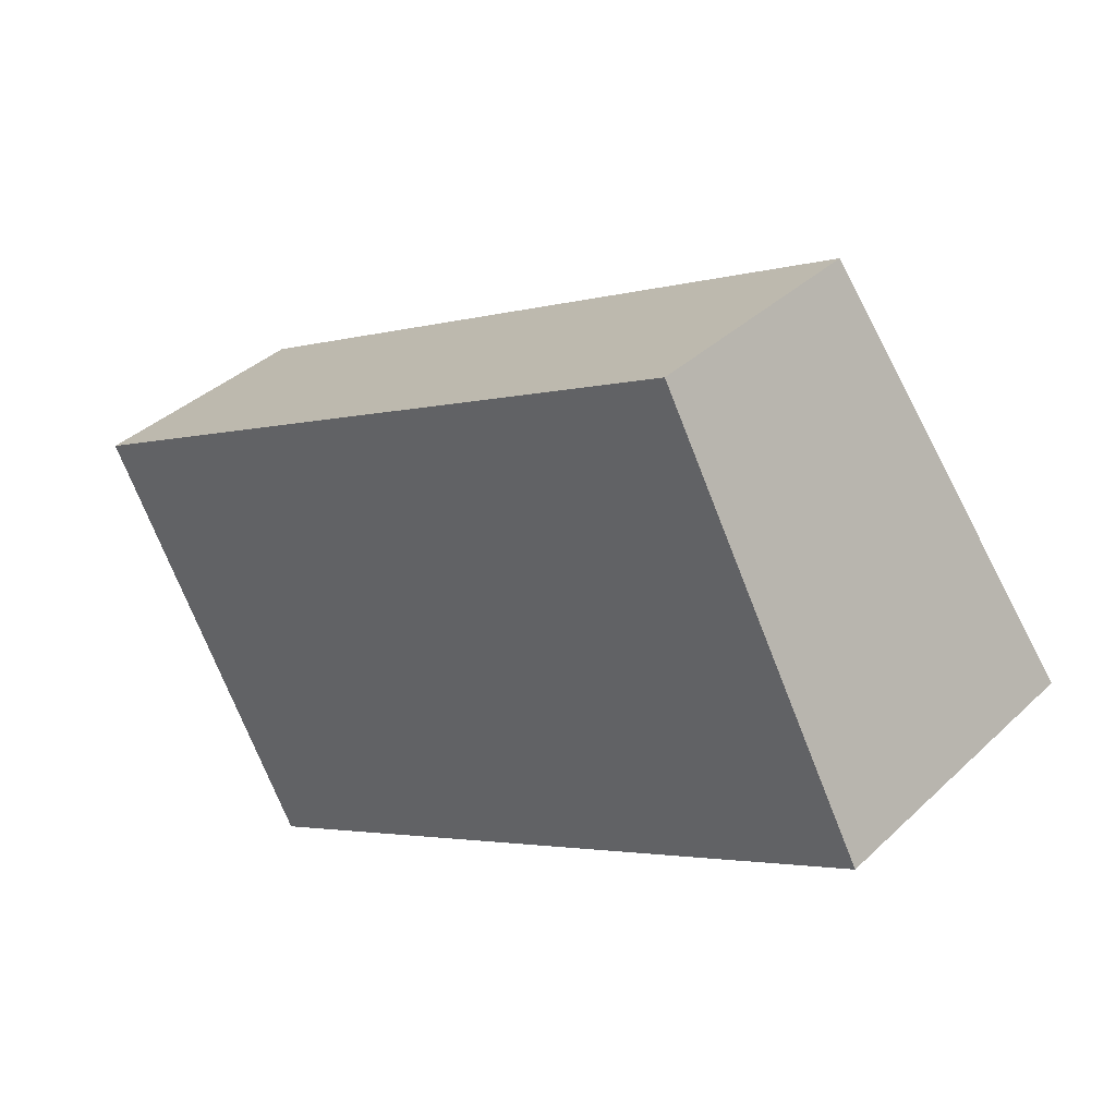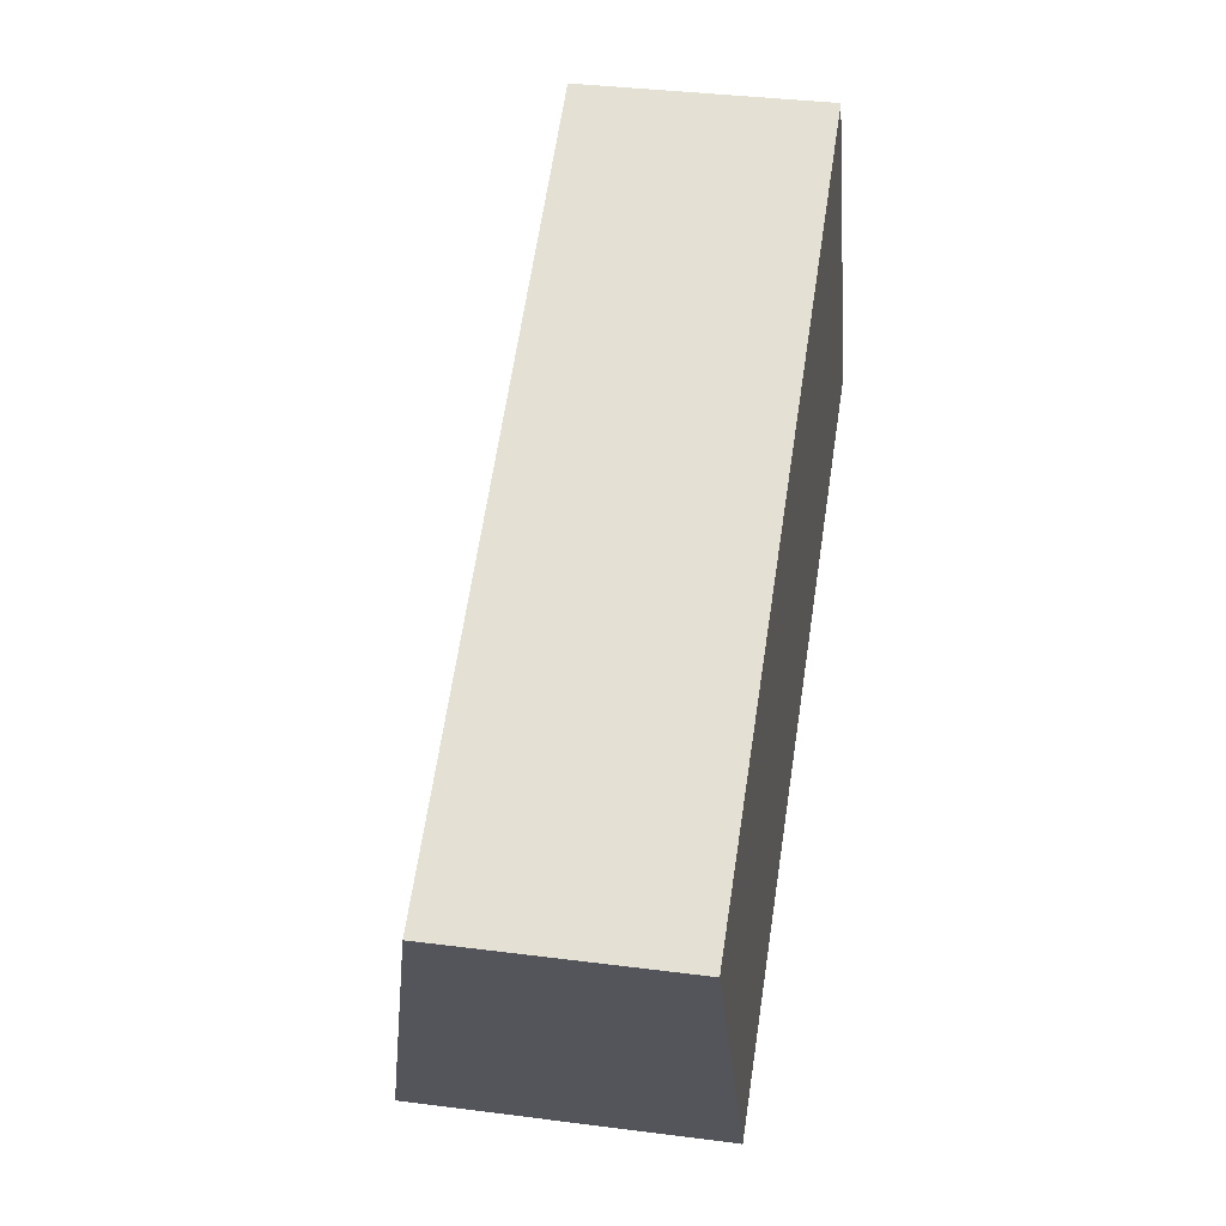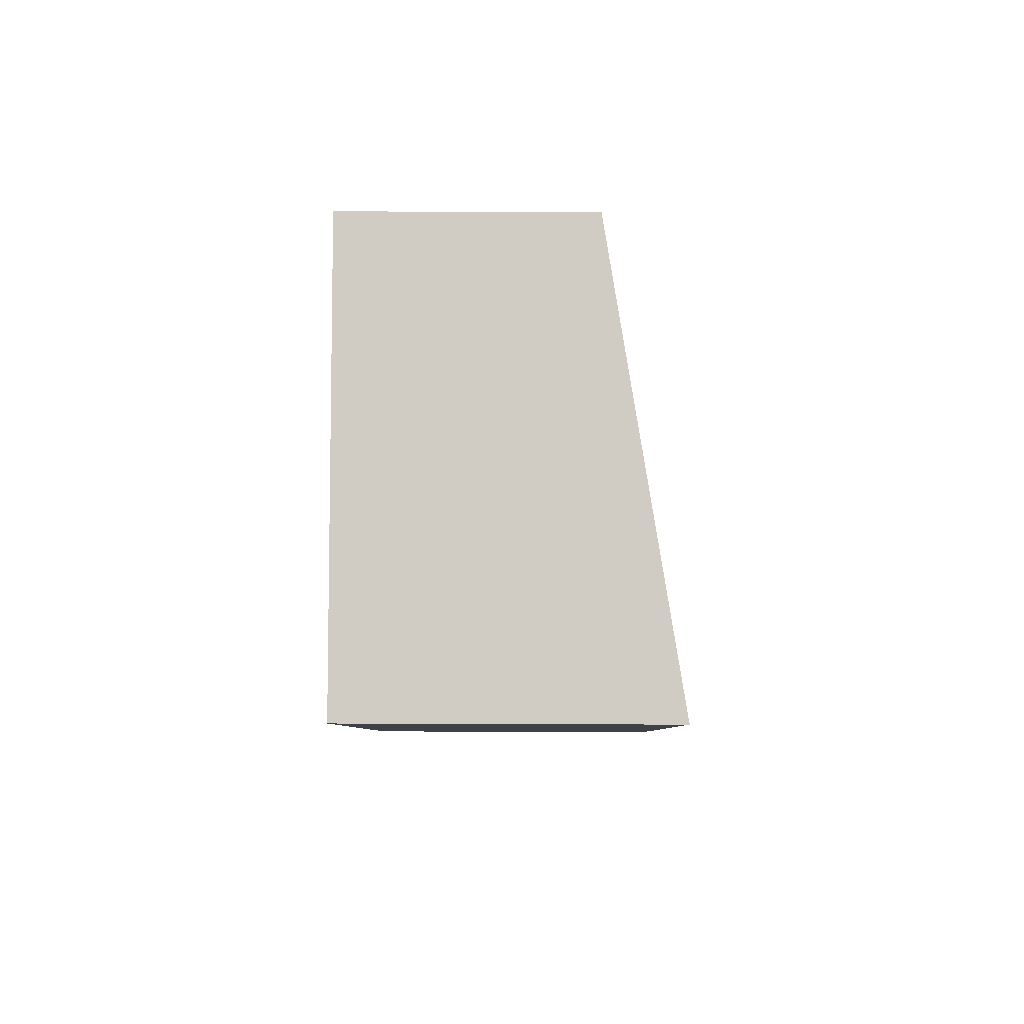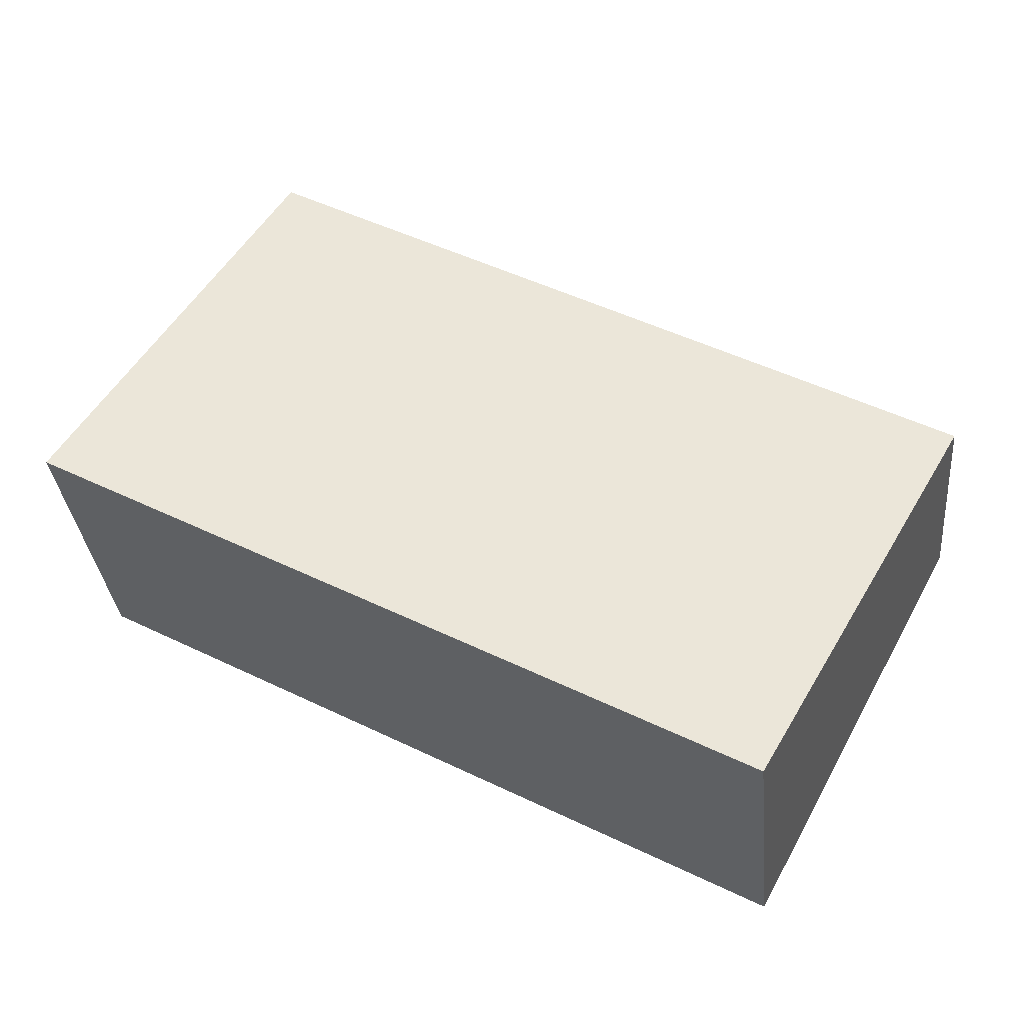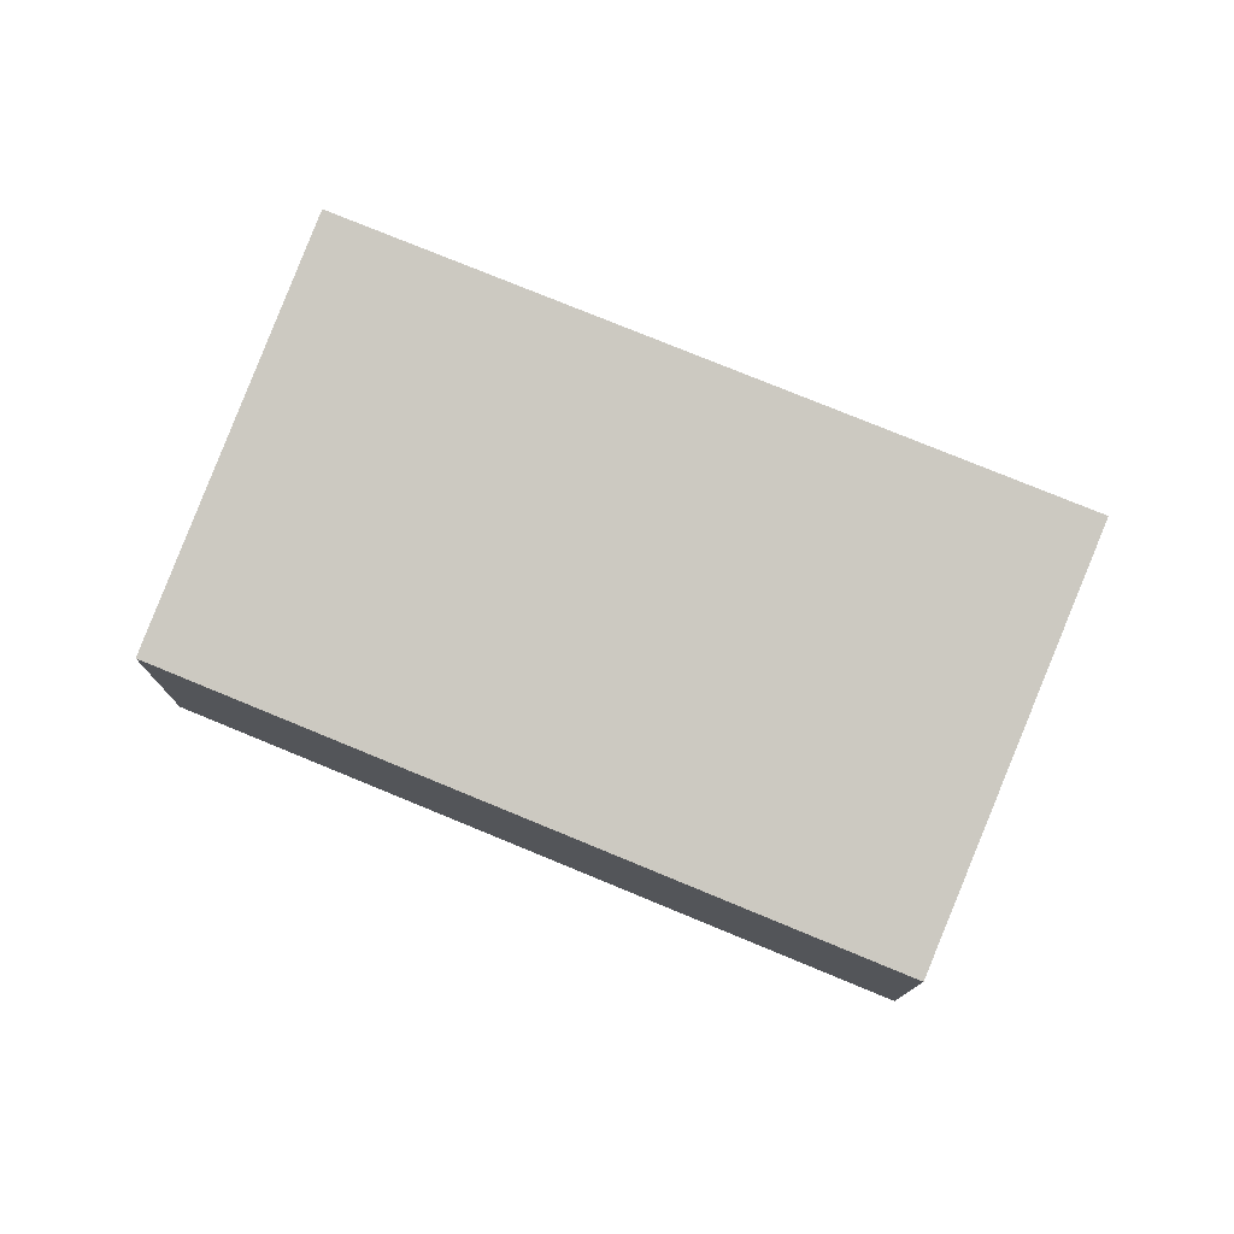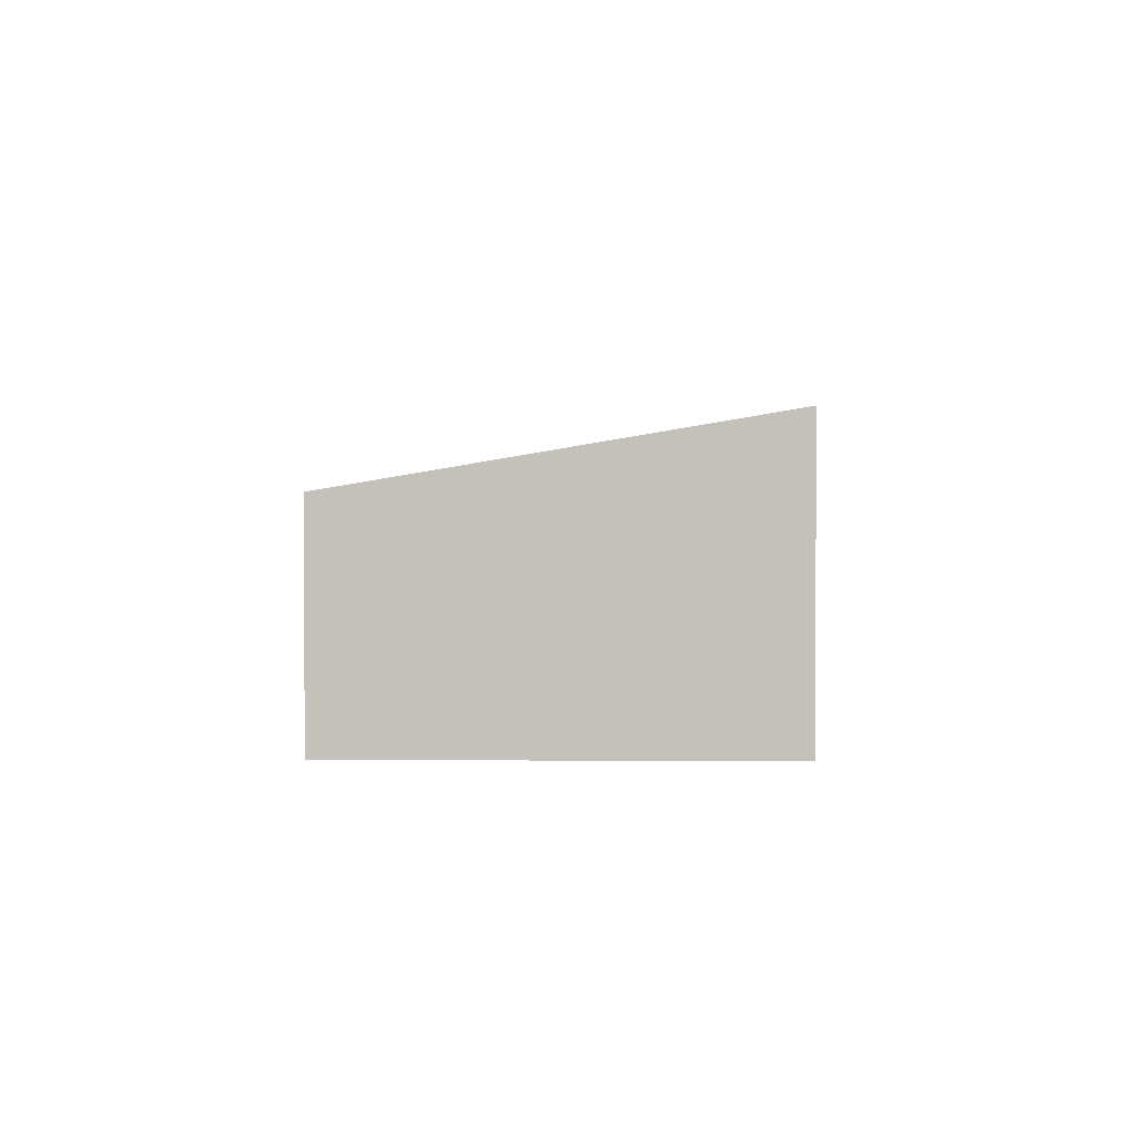
<metadata>
{"format":"obj","ext":"obj","renderer":"f3d","projection":"perspective","resolution":1024,"background":"white","views":[{"elev":37.3,"azim":40.0,"up":"+Z"},{"elev":35.6,"azim":-80.3,"up":"+Z"},{"elev":22.3,"azim":90.4,"up":"+Z"},{"elev":-32.2,"azim":-174.5,"up":"+Z"},{"elev":76.9,"azim":-5.9,"up":"+Y"},{"elev":2.0,"azim":62.8,"up":"+Y"}]}
</metadata>
<code>
v  0 2.536 1.553e-16
v  9.696 3.346 -0.254
v  2.286 3.346 -4.245
v  7.41 2.536 3.991
v  2.286 2.599e-16 -4.245
v  0 0 0
v  7.41 -2.444e-16 3.991
v  9.696 1.555e-17 -0.254
g defaultobject
f 1 2 3
f 2 1 4
f 5 1 3
f 1 5 6
f 6 4 1
f 4 6 7
f 4 8 2
f 8 4 7
f 8 3 2
f 3 8 5
f 8 6 5
f 6 8 7

</code>
